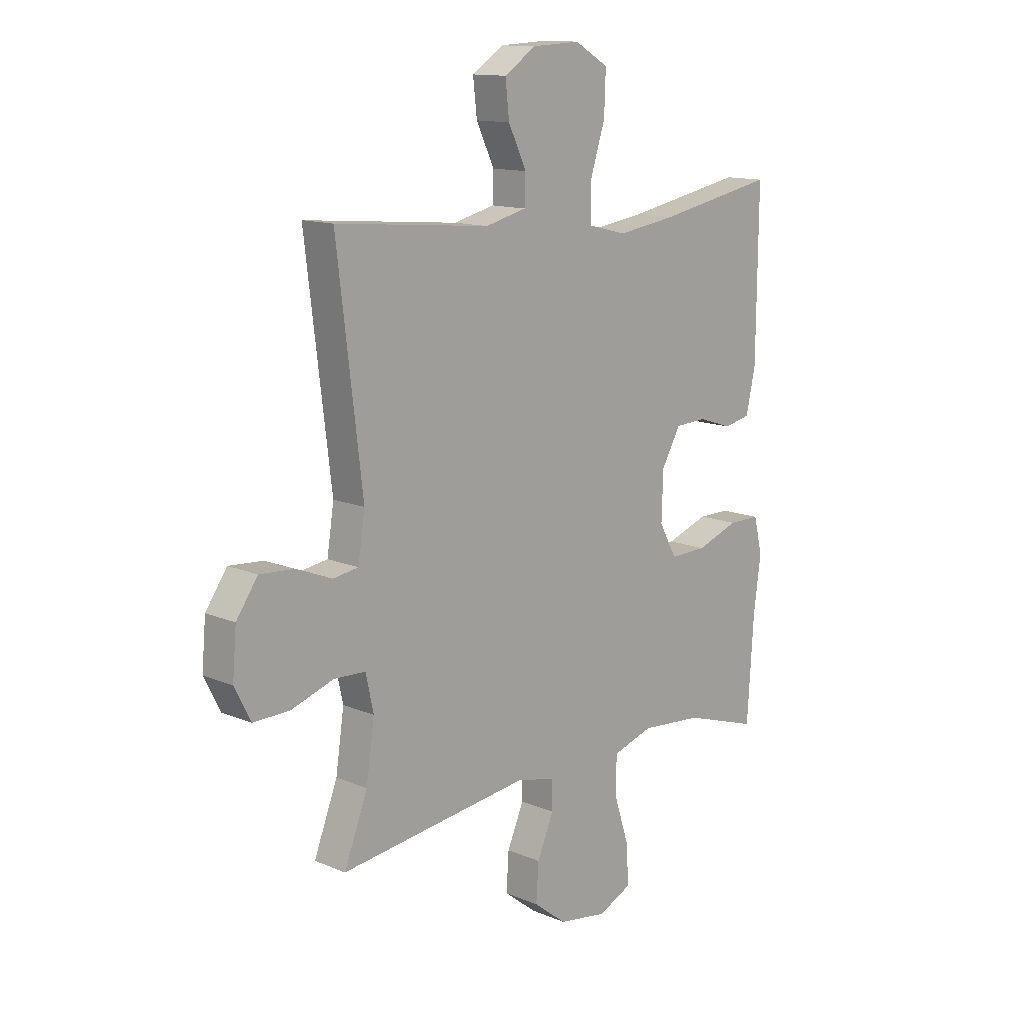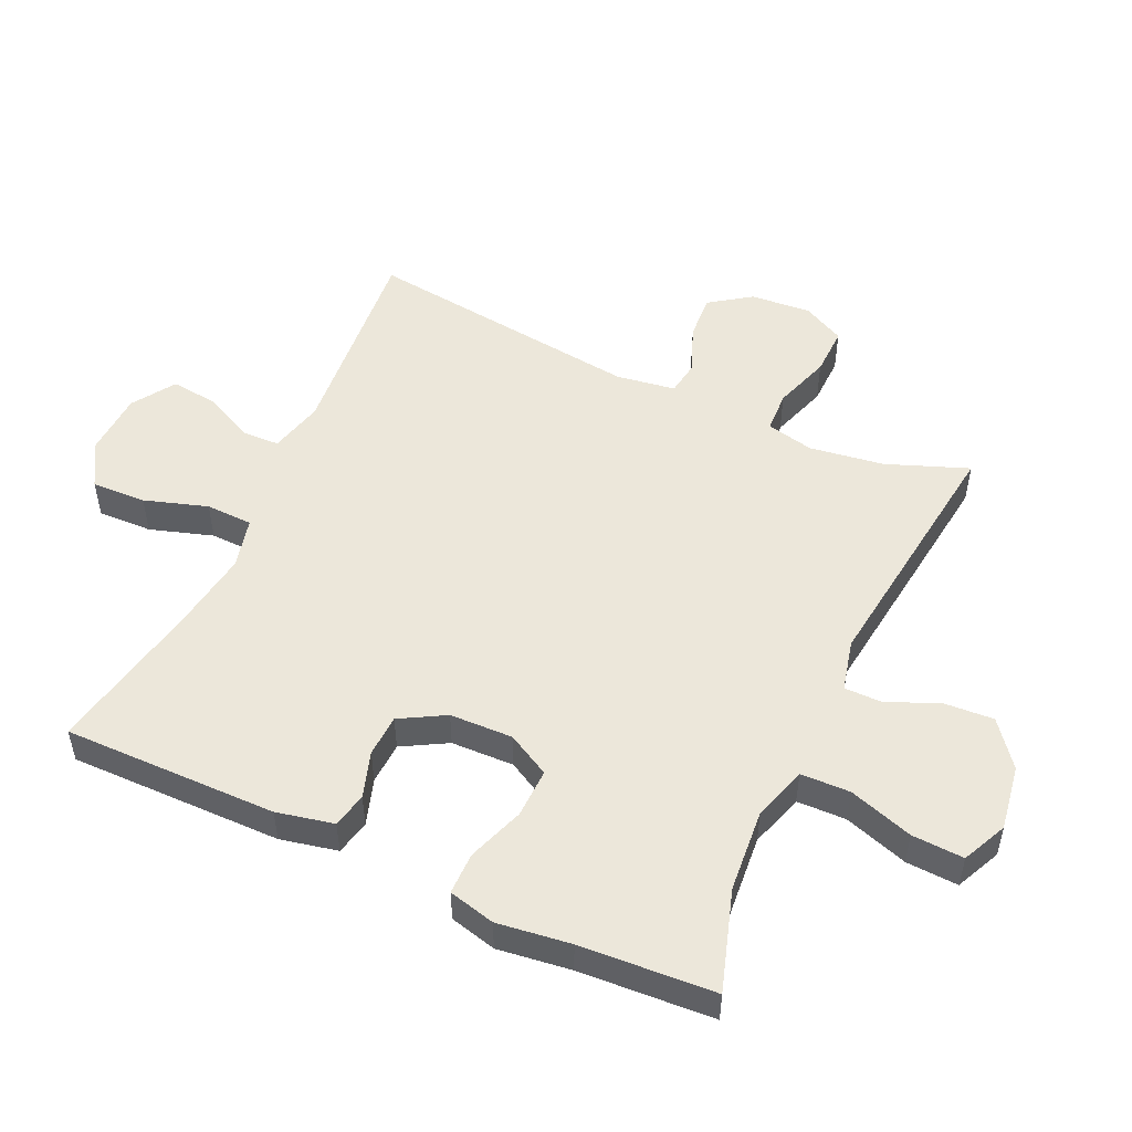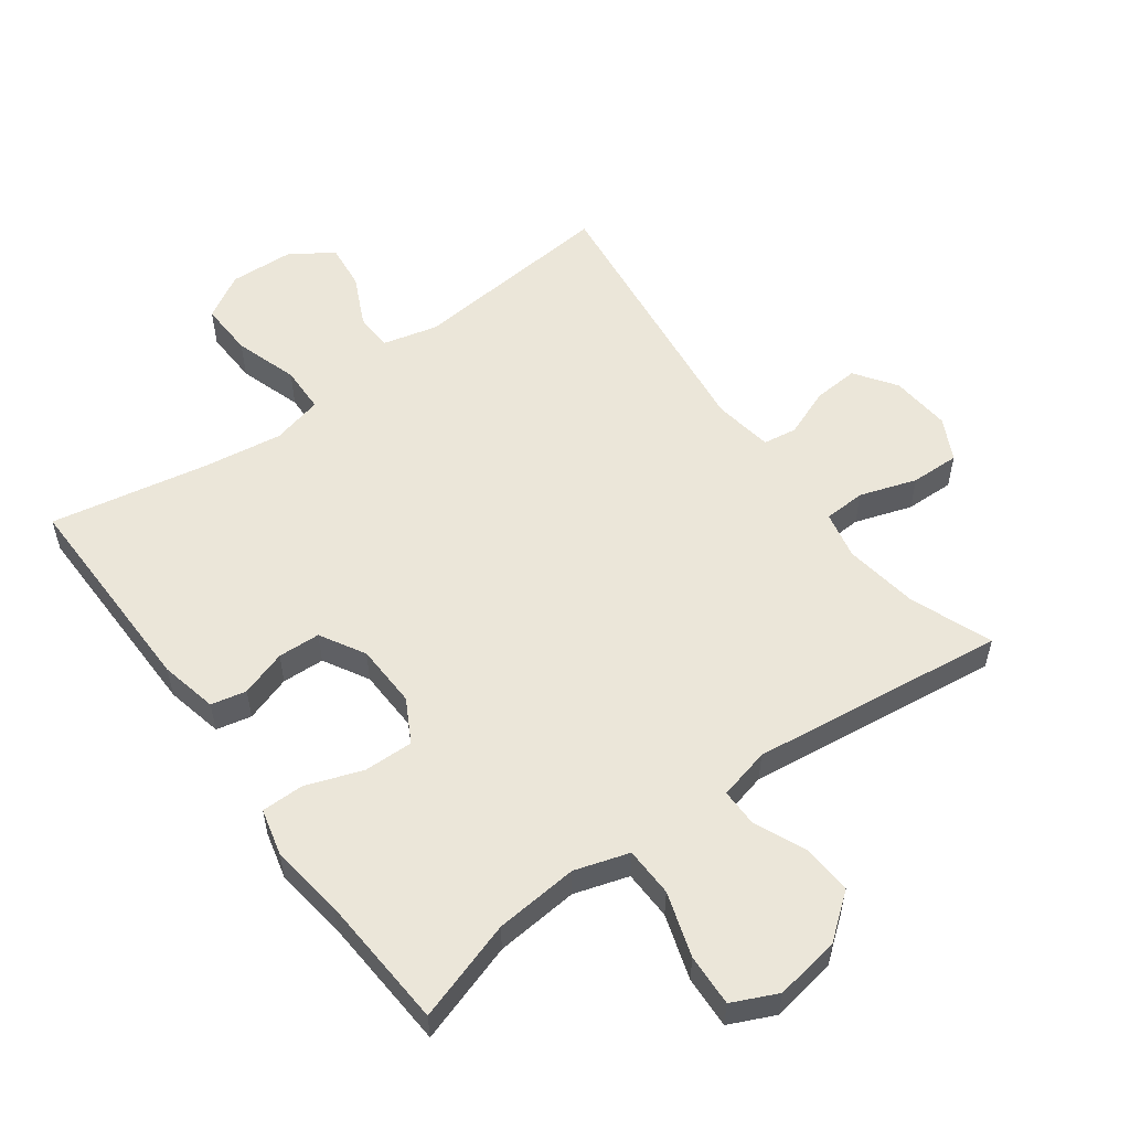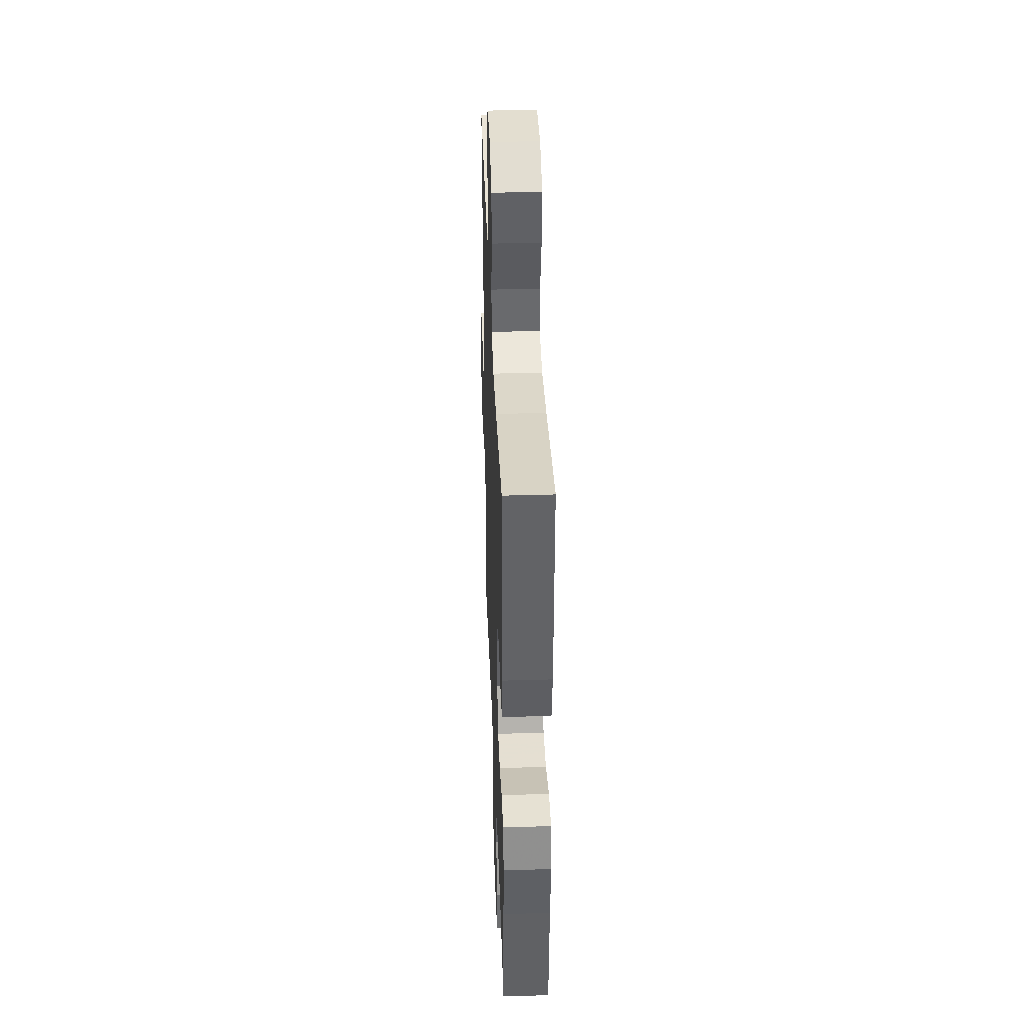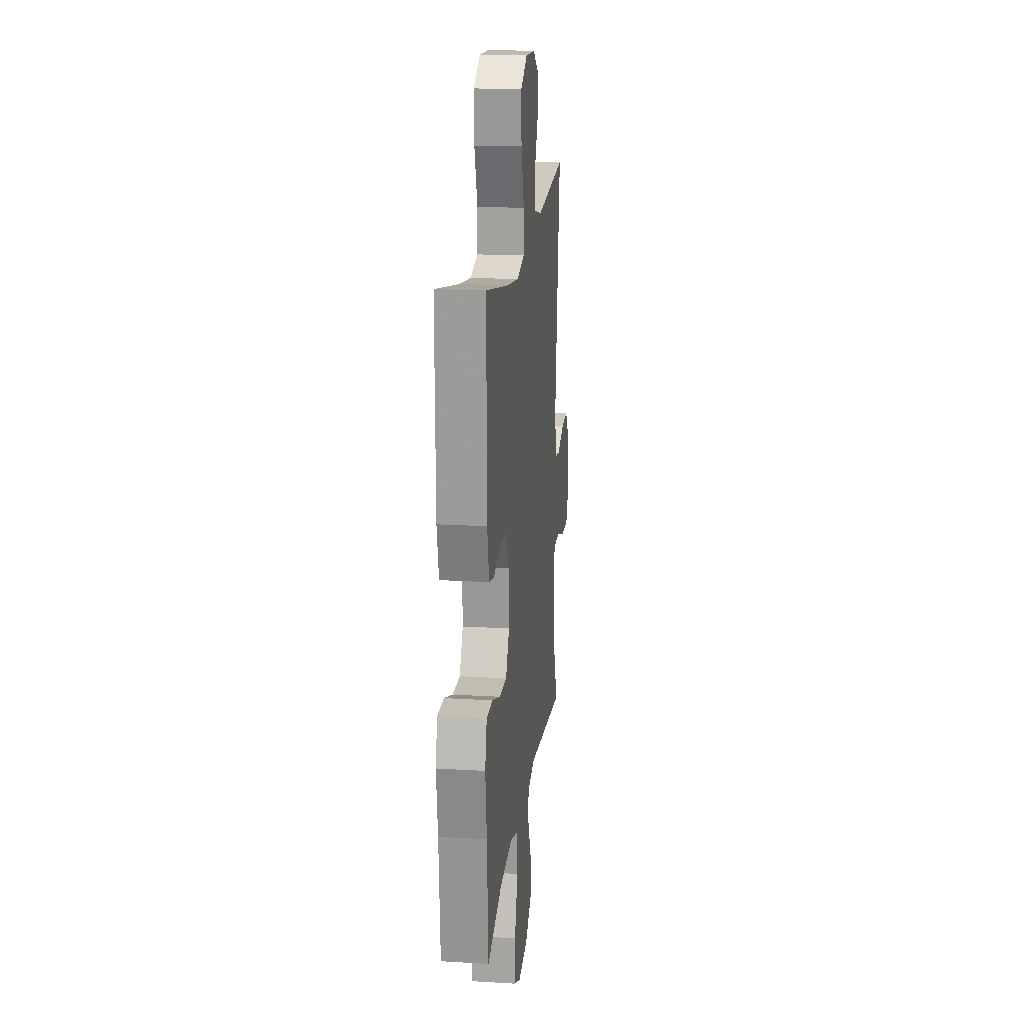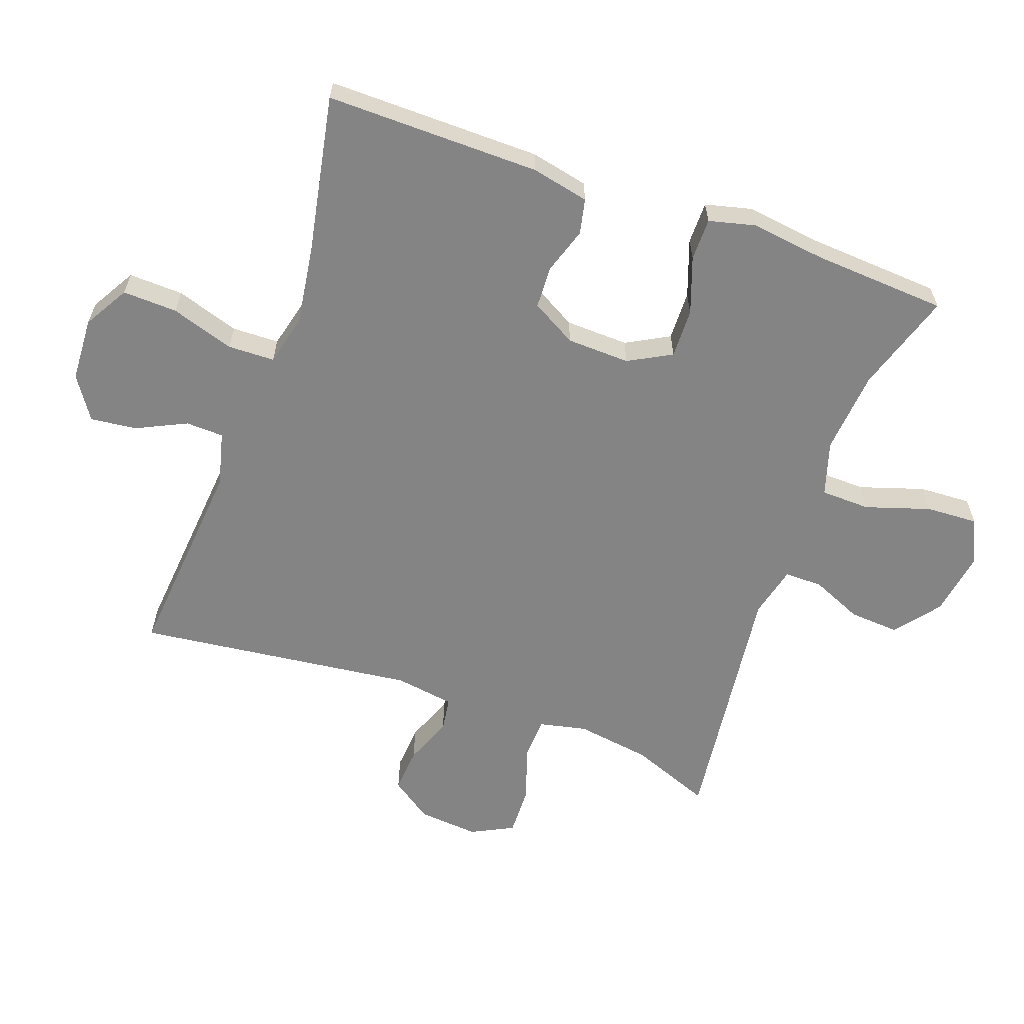
<metadata>
{"format":"obj","ext":"obj","renderer":"f3d","projection":"perspective","resolution":1024,"background":"white","views":[{"elev":13.2,"azim":-46.2,"up":"+Z"},{"elev":51.5,"azim":114.7,"up":"+Y"},{"elev":55.4,"azim":143.7,"up":"+Y"},{"elev":38.8,"azim":87.9,"up":"+Z"},{"elev":18.3,"azim":96.7,"up":"+Z"},{"elev":-61.3,"azim":70.2,"up":"+Y"}]}
</metadata>
<code>
v -0.5 0.07 -0.5
v -0.452 0.07 -0.375
v -0.435 0.07 -0.26
v -0.451 0.07 -0.187
v -0.515 0.07 -0.184
v -0.602 0.07 -0.213
v -0.677 0.07 -0.215
v -0.71 0.07 -0.15
v -0.702 0.07 -0.057
v -0.658 0.07 0.006
v -0.588 0.07 0.001
v -0.514 0.07 -0.028
v -0.462 0.07 -0.02
v -0.448 0.07 0.071
v -0.5 0.07 0.5
v -0.183 0.07 0.472
v -0.099 0.07 0.493
v -0.097 0.07 0.551
v -0.134 0.07 0.628
v -0.142 0.07 0.699
v -0.077 0.07 0.742
v 0.021 0.07 0.747
v 0.09 0.07 0.707
v 0.087 0.07 0.623
v 0.056 0.07 0.526
v 0.058 0.07 0.454
v 0.136 0.07 0.435
v 0.258 0.07 0.453
v 0.5 0.07 0.5
v 0.497 0.07 0.171
v 0.478 0.07 0.083
v 0.424 0.07 0.071
v 0.353 0.07 0.094
v 0.288 0.07 0.091
v 0.249 0.07 0.022
v 0.246 0.07 -0.075
v 0.282 0.07 -0.141
v 0.358 0.07 -0.139
v 0.445 0.07 -0.108
v 0.51 0.07 -0.108
v 0.528 0.07 -0.18
v 0.513 0.07 -0.293
v 0.5 0.07 -0.5
v 0.346 0.07 -0.451
v 0.218 0.07 -0.44
v 0.135 0.07 -0.466
v 0.133 0.07 -0.542
v 0.165 0.07 -0.641
v 0.169 0.07 -0.721
v 0.1 0.07 -0.753
v 0 0.07 -0.737
v -0.068 0.07 -0.684
v -0.063 0.07 -0.607
v -0.029 0.07 -0.528
v -0.029 0.07 -0.47
v -0.108 0.07 -0.451
v -0.5 0 -0.5
v -0.452 0 -0.375
v -0.435 0 -0.26
v -0.451 0 -0.187
v -0.515 0 -0.184
v -0.602 0 -0.213
v -0.677 0 -0.215
v -0.71 0 -0.15
v -0.702 0 -0.057
v -0.658 0 0.006
v -0.588 0 0.001
v -0.514 0 -0.028
v -0.462 0 -0.02
v -0.448 0 0.071
v -0.5 0 0.5
v -0.183 0 0.472
v -0.099 0 0.493
v -0.097 0 0.551
v -0.134 0 0.628
v -0.142 0 0.699
v -0.077 0 0.742
v 0.021 0 0.747
v 0.09 0 0.707
v 0.087 0 0.623
v 0.056 0 0.526
v 0.058 0 0.454
v 0.136 0 0.435
v 0.258 0 0.453
v 0.5 0 0.5
v 0.497 0 0.171
v 0.478 0 0.083
v 0.424 0 0.071
v 0.353 0 0.094
v 0.288 0 0.091
v 0.249 0 0.022
v 0.246 0 -0.075
v 0.282 0 -0.141
v 0.358 0 -0.139
v 0.445 0 -0.108
v 0.51 0 -0.108
v 0.528 0 -0.18
v 0.513 0 -0.293
v 0.5 0 -0.5
v 0.346 0 -0.451
v 0.218 0 -0.44
v 0.135 0 -0.466
v 0.133 0 -0.542
v 0.165 0 -0.641
v 0.169 0 -0.721
v 0.1 0 -0.753
v 0 0 -0.737
v -0.068 0 -0.684
v -0.063 0 -0.607
v -0.029 0 -0.528
v -0.029 0 -0.47
v -0.108 0 -0.451
f 52 53 54
f 51 52 54
f 50 51 54
f 49 50 54
f 48 49 54
f 47 48 54
f 46 47 54 55
f 45 46 55 56
f 42 43 44
f 42 44 45
f 41 42 45
f 40 41 45
f 39 40 45
f 38 39 45
f 37 38 45 56
f 31 32 33
f 30 31 33
f 29 30 33
f 28 29 33
f 27 28 33 34
f 26 27 34 35
f 23 24 25
f 22 23 25
f 21 22 25
f 20 21 25
f 19 20 25
f 18 19 25
f 17 18 25 26
f 26 35 36
f 17 26 36
f 16 17 36
f 10 11 12
f 9 10 12
f 8 9 12
f 7 8 12
f 6 7 12
f 5 6 12
f 4 5 12 13
f 3 4 13 14
f 56 1 2
f 37 56 2
f 36 37 2
f 14 15 16 36
f 3 14 36
f 2 3 36
f 110 109 108
f 110 108 107
f 110 107 106
f 110 106 105
f 110 105 104
f 110 104 103
f 111 110 103 102
f 112 111 102 101
f 100 99 98
f 101 100 98
f 101 98 97
f 101 97 96
f 101 96 95
f 101 95 94
f 112 101 94 93
f 89 88 87
f 89 87 86
f 89 86 85
f 89 85 84
f 90 89 84 83
f 91 90 83 82
f 81 80 79
f 81 79 78
f 81 78 77
f 81 77 76
f 81 76 75
f 81 75 74
f 82 81 74 73
f 92 91 82
f 92 82 73
f 92 73 72
f 68 67 66
f 68 66 65
f 68 65 64
f 68 64 63
f 68 63 62
f 68 62 61
f 69 68 61 60
f 70 69 60 59
f 58 57 112
f 58 112 93
f 58 93 92
f 92 72 71 70
f 92 70 59
f 92 59 58
f 1 57 58 2
f 2 58 59 3
f 3 59 60 4
f 4 60 61 5
f 5 61 62 6
f 6 62 63 7
f 7 63 64 8
f 8 64 65 9
f 9 65 66 10
f 10 66 67 11
f 11 67 68 12
f 12 68 69 13
f 13 69 70 14
f 14 70 71 15
f 15 71 72 16
f 16 72 73 17
f 17 73 74 18
f 18 74 75 19
f 19 75 76 20
f 20 76 77 21
f 21 77 78 22
f 22 78 79 23
f 23 79 80 24
f 24 80 81 25
f 25 81 82 26
f 26 82 83 27
f 27 83 84 28
f 28 84 85 29
f 29 85 86 30
f 30 86 87 31
f 31 87 88 32
f 32 88 89 33
f 33 89 90 34
f 34 90 91 35
f 35 91 92 36
f 36 92 93 37
f 37 93 94 38
f 38 94 95 39
f 39 95 96 40
f 40 96 97 41
f 41 97 98 42
f 42 98 99 43
f 43 99 100 44
f 44 100 101 45
f 45 101 102 46
f 46 102 103 47
f 47 103 104 48
f 48 104 105 49
f 49 105 106 50
f 50 106 107 51
f 51 107 108 52
f 52 108 109 53
f 53 109 110 54
f 54 110 111 55
f 55 111 112 56
f 56 112 57 1

</code>
